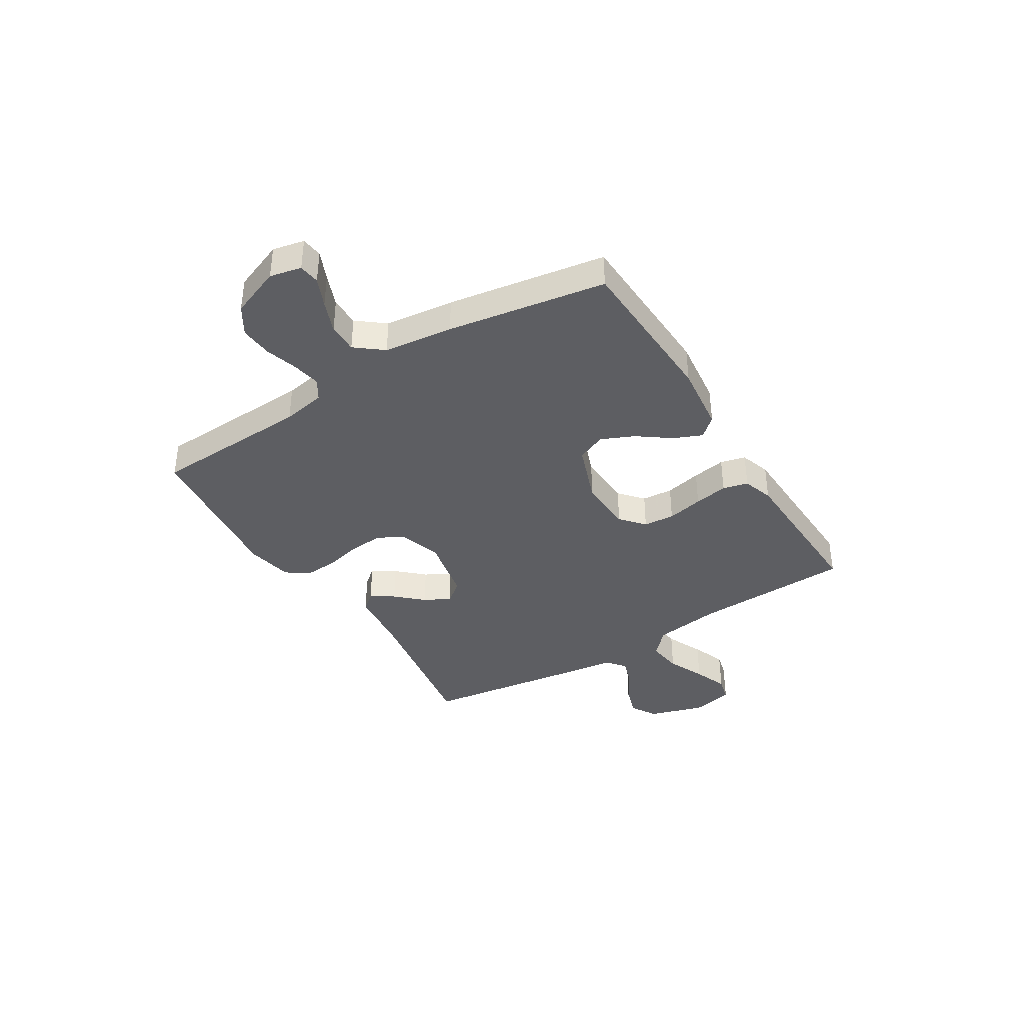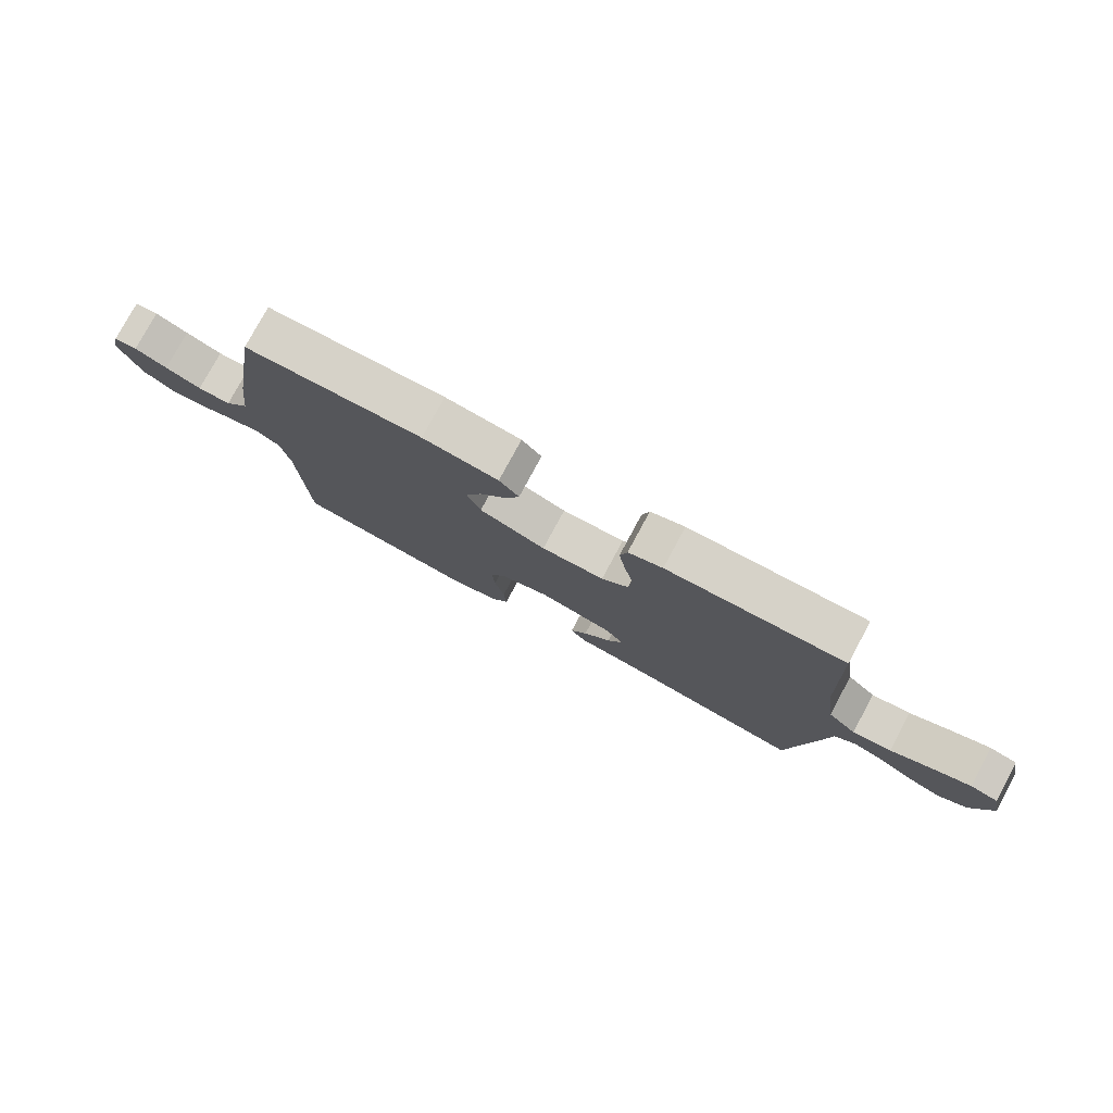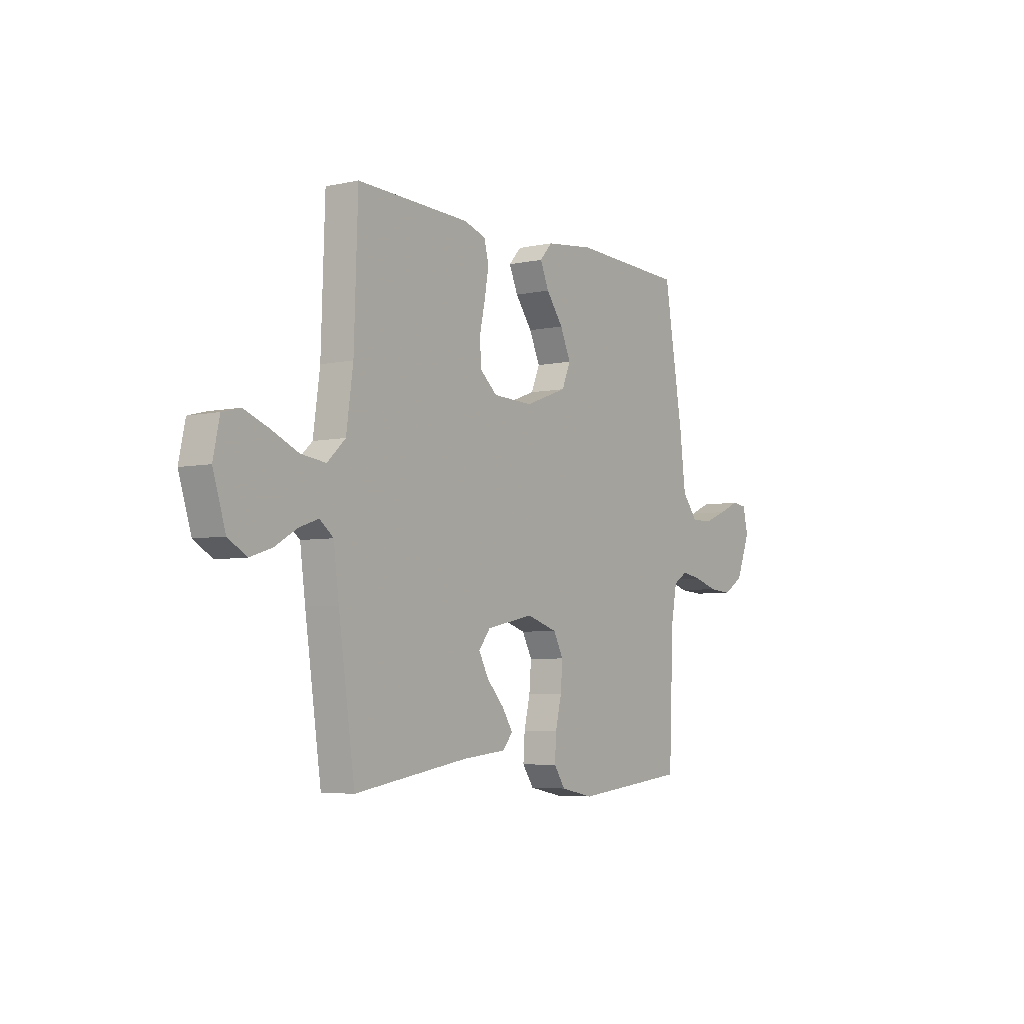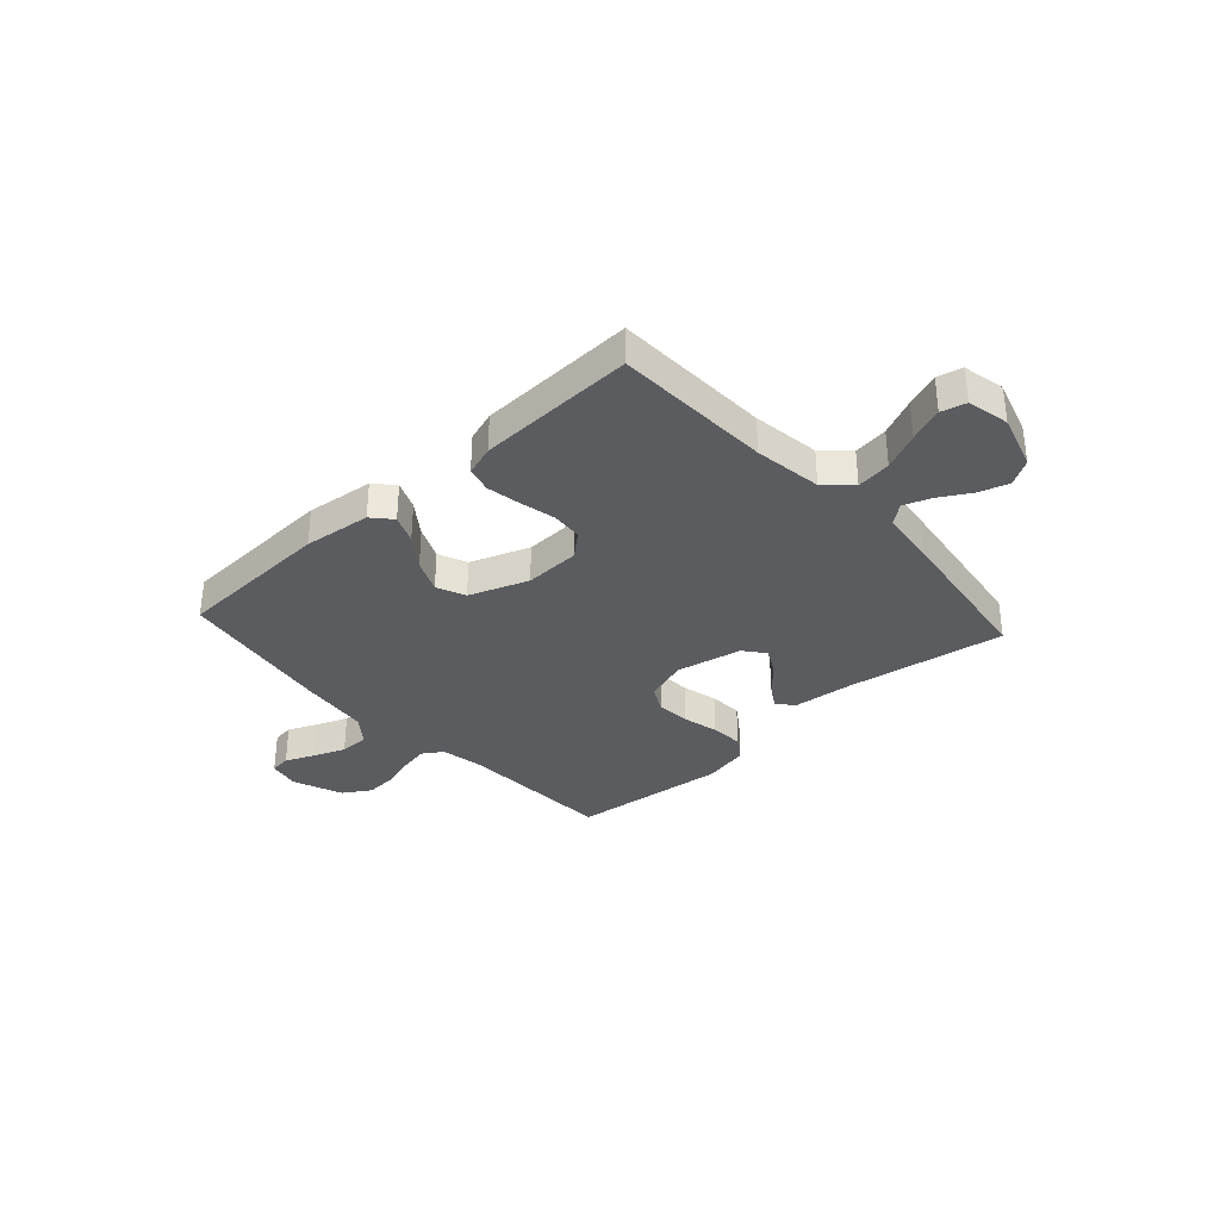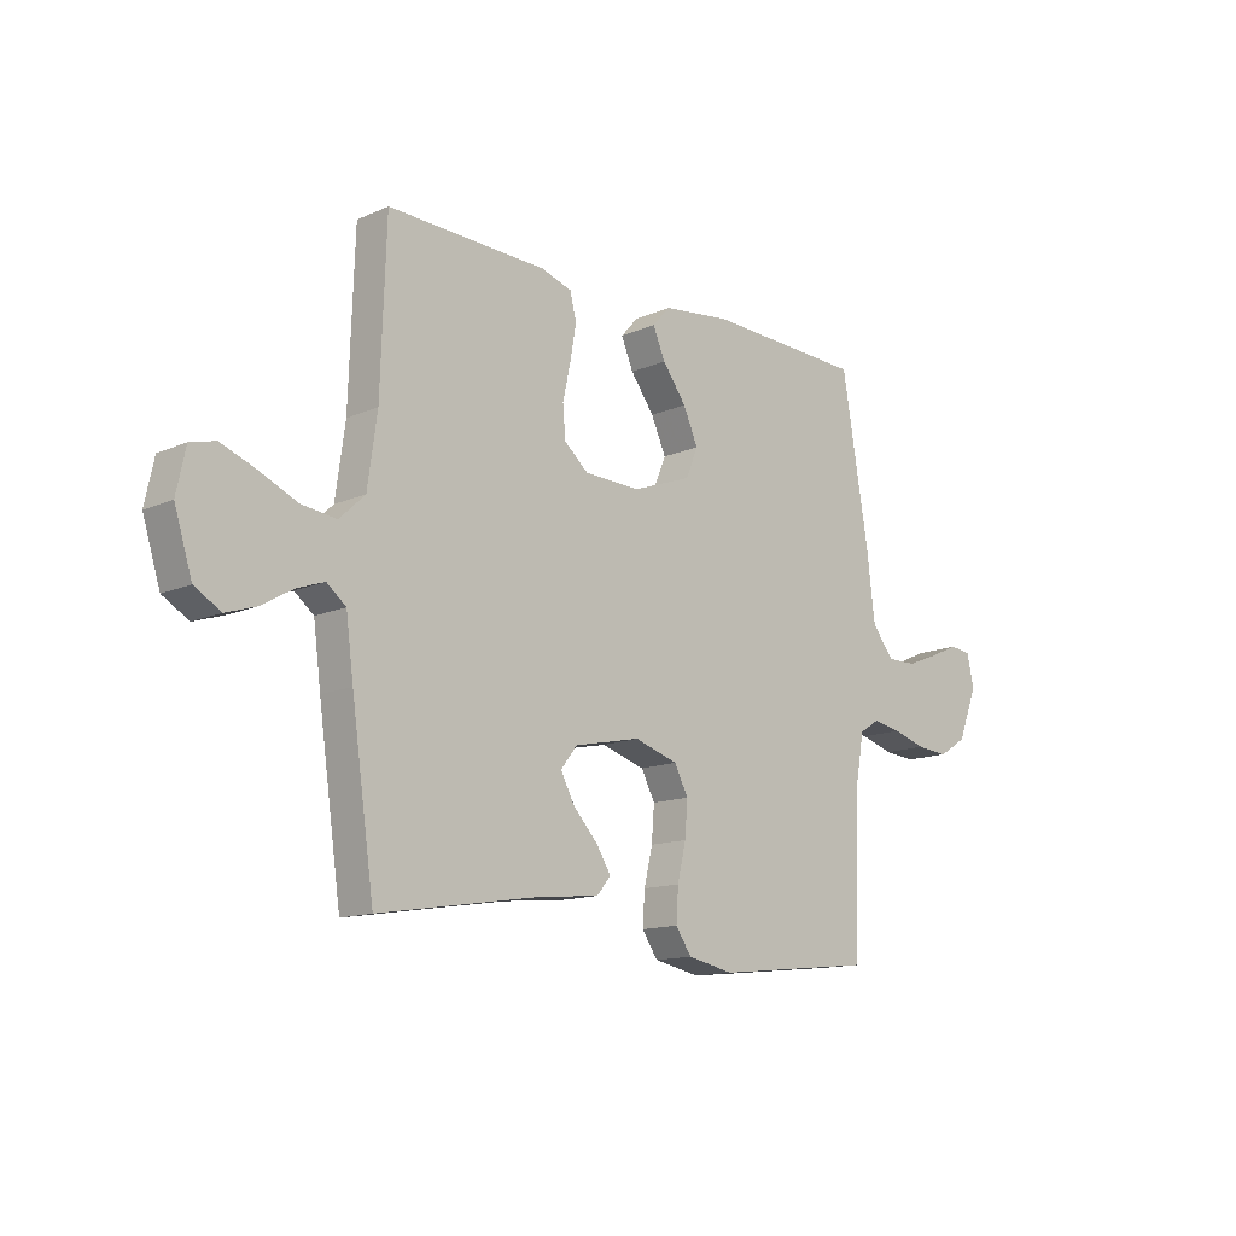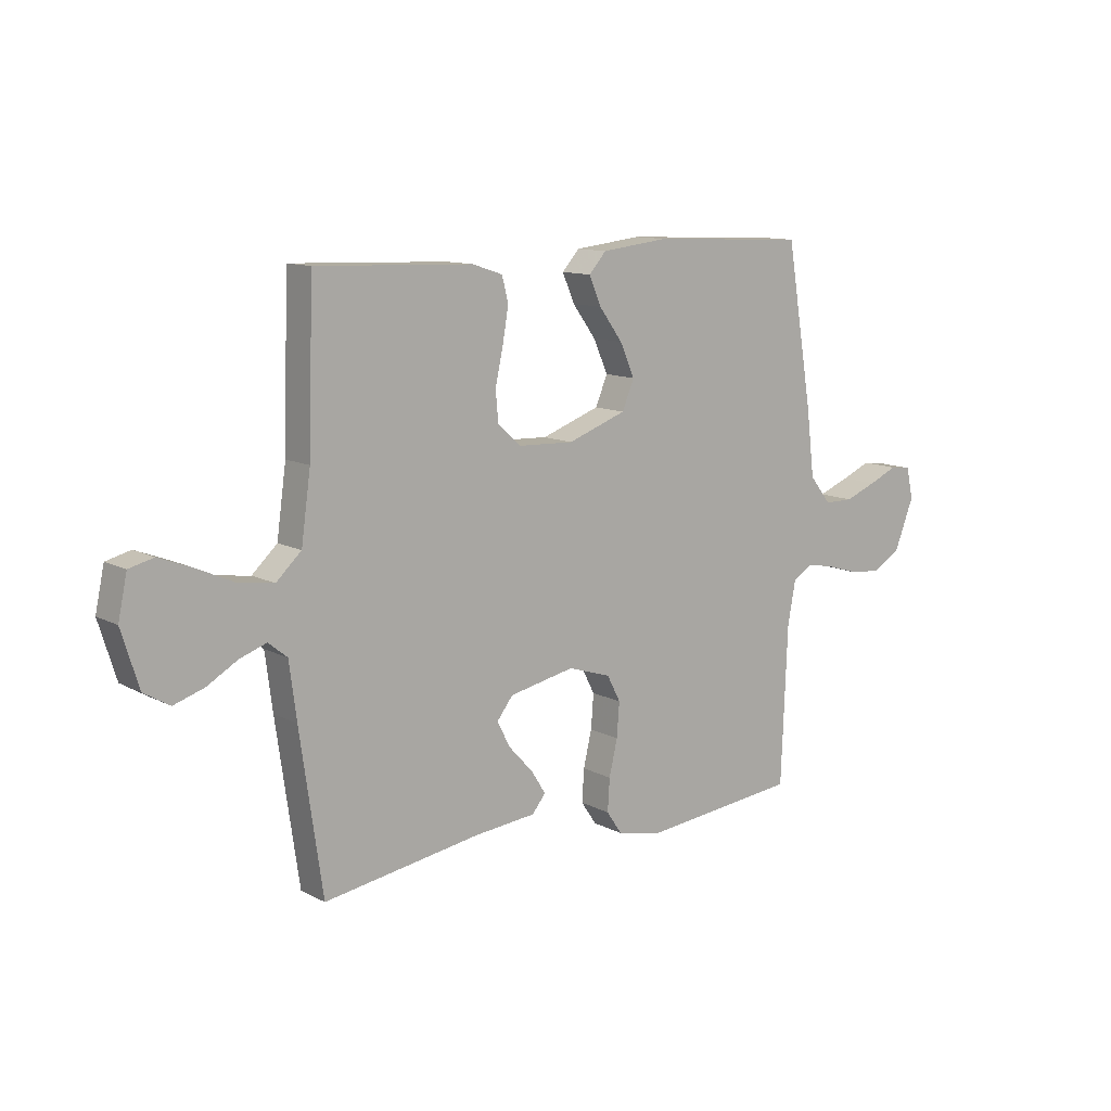
<metadata>
{"format":"obj","ext":"obj","renderer":"f3d","projection":"perspective","resolution":1024,"background":"white","views":[{"elev":-38.8,"azim":-58.2,"up":"+Y"},{"elev":78.0,"azim":28.3,"up":"+Z"},{"elev":-5.0,"azim":124.6,"up":"+Z"},{"elev":-33.9,"azim":42.3,"up":"+Y"},{"elev":-13.3,"azim":134.9,"up":"+Z"},{"elev":11.5,"azim":141.3,"up":"+Z"}]}
</metadata>
<code>
v -0.5 0.07 -0.5
v -0.512 0.07 -0.2
v -0.527 0.07 -0.118
v -0.565 0.07 -0.094
v -0.619 0.07 -0.104
v -0.681 0.07 -0.123
v -0.742 0.07 -0.128
v -0.795 0.07 -0.095
v -0.832 0.07 0
v -0.819 0.07 0.06
v -0.779 0.07 0.065
v -0.724 0.07 0.041
v -0.663 0.07 0.017
v -0.607 0.07 0.017
v -0.566 0.07 0.069
v -0.55 0.07 0.2
v -0.5 0.07 0.5
v -0.2 0.07 0.513
v -0.072 0.07 0.498
v -0.039 0.07 0.461
v -0.062 0.07 0.407
v -0.107 0.07 0.346
v -0.135 0.07 0.283
v -0.112 0.07 0.228
v 0 0.07 0.187
v 0.106 0.07 0.191
v 0.151 0.07 0.23
v 0.156 0.07 0.289
v 0.141 0.07 0.358
v 0.13 0.07 0.422
v 0.142 0.07 0.47
v 0.2 0.07 0.489
v 0.5 0.07 0.5
v 0.51 0.07 0.2
v 0.528 0.07 0.071
v 0.576 0.07 0.026
v 0.642 0.07 0.035
v 0.713 0.07 0.067
v 0.778 0.07 0.092
v 0.825 0.07 0.08
v 0.842 0.07 0
v 0.809 0.07 -0.106
v 0.76 0.07 -0.135
v 0.702 0.07 -0.116
v 0.644 0.07 -0.082
v 0.593 0.07 -0.064
v 0.557 0.07 -0.093
v 0.543 0.07 -0.2
v 0.5 0.07 -0.5
v 0.2 0.07 -0.452
v 0.082 0.07 -0.44
v 0.056 0.07 -0.408
v 0.084 0.07 -0.364
v 0.13 0.07 -0.314
v 0.156 0.07 -0.265
v 0.125 0.07 -0.225
v 0 0.07 -0.199
v -0.082 0.07 -0.225
v -0.108 0.07 -0.275
v -0.103 0.07 -0.34
v -0.087 0.07 -0.408
v -0.083 0.07 -0.47
v -0.113 0.07 -0.514
v -0.2 0.07 -0.532
v -0.5 0 -0.5
v -0.512 0 -0.2
v -0.527 0 -0.118
v -0.565 0 -0.094
v -0.619 0 -0.104
v -0.681 0 -0.123
v -0.742 0 -0.128
v -0.795 0 -0.095
v -0.832 0 0
v -0.819 0 0.06
v -0.779 0 0.065
v -0.724 0 0.041
v -0.663 0 0.017
v -0.607 0 0.017
v -0.566 0 0.069
v -0.55 0 0.2
v -0.5 0 0.5
v -0.2 0 0.513
v -0.072 0 0.498
v -0.039 0 0.461
v -0.062 0 0.407
v -0.107 0 0.346
v -0.135 0 0.283
v -0.112 0 0.228
v 0 0 0.187
v 0.106 0 0.191
v 0.151 0 0.23
v 0.156 0 0.289
v 0.141 0 0.358
v 0.13 0 0.422
v 0.142 0 0.47
v 0.2 0 0.489
v 0.5 0 0.5
v 0.51 0 0.2
v 0.528 0 0.071
v 0.576 0 0.026
v 0.642 0 0.035
v 0.713 0 0.067
v 0.778 0 0.092
v 0.825 0 0.08
v 0.842 0 0
v 0.809 0 -0.106
v 0.76 0 -0.135
v 0.702 0 -0.116
v 0.644 0 -0.082
v 0.593 0 -0.064
v 0.557 0 -0.093
v 0.543 0 -0.2
v 0.5 0 -0.5
v 0.2 0 -0.452
v 0.082 0 -0.44
v 0.056 0 -0.408
v 0.084 0 -0.364
v 0.13 0 -0.314
v 0.156 0 -0.265
v 0.125 0 -0.225
v 0 0 -0.199
v -0.082 0 -0.225
v -0.108 0 -0.275
v -0.103 0 -0.34
v -0.087 0 -0.408
v -0.083 0 -0.47
v -0.113 0 -0.514
v -0.2 0 -0.532
f 63 64 1 2
f 60 61 62 63
f 59 60 63 2
f 58 59 2 3
f 57 58 3 4
f 51 52 53 54
f 50 51 54 55
f 47 48 49 50
f 47 50 55
f 46 47 55 56
f 42 43 44 45
f 42 45 46
f 41 42 46
f 40 41 46
f 37 38 39 40
f 37 40 46 56
f 31 32 33 34
f 31 34 35
f 28 29 30 31
f 28 31 35
f 27 28 35 36
f 19 20 21 22
f 19 22 23
f 18 19 23
f 15 16 17 18
f 14 15 18 23
f 9 10 11 12
f 9 12 13
f 8 9 13 14
f 5 6 7 8
f 4 5 8 14
f 36 37 56 57
f 26 27 36 57
f 25 26 57 4
f 24 25 4 14
f 14 23 24
f 66 65 128 127
f 127 126 125 124
f 66 127 124 123
f 67 66 123 122
f 68 67 122 121
f 118 117 116 115
f 119 118 115 114
f 114 113 112 111
f 119 114 111
f 120 119 111 110
f 109 108 107 106
f 110 109 106
f 110 106 105
f 110 105 104
f 104 103 102 101
f 120 110 104 101
f 98 97 96 95
f 99 98 95
f 95 94 93 92
f 99 95 92
f 100 99 92 91
f 86 85 84 83
f 87 86 83
f 87 83 82
f 82 81 80 79
f 87 82 79 78
f 76 75 74 73
f 77 76 73
f 78 77 73 72
f 72 71 70 69
f 78 72 69 68
f 121 120 101 100
f 121 100 91 90
f 68 121 90 89
f 78 68 89 88
f 88 87 78
f 1 65 66 2
f 2 66 67 3
f 3 67 68 4
f 4 68 69 5
f 5 69 70 6
f 6 70 71 7
f 7 71 72 8
f 8 72 73 9
f 9 73 74 10
f 10 74 75 11
f 11 75 76 12
f 12 76 77 13
f 13 77 78 14
f 14 78 79 15
f 15 79 80 16
f 16 80 81 17
f 17 81 82 18
f 18 82 83 19
f 19 83 84 20
f 20 84 85 21
f 21 85 86 22
f 22 86 87 23
f 23 87 88 24
f 24 88 89 25
f 25 89 90 26
f 26 90 91 27
f 27 91 92 28
f 28 92 93 29
f 29 93 94 30
f 30 94 95 31
f 31 95 96 32
f 32 96 97 33
f 33 97 98 34
f 34 98 99 35
f 35 99 100 36
f 36 100 101 37
f 37 101 102 38
f 38 102 103 39
f 39 103 104 40
f 40 104 105 41
f 41 105 106 42
f 42 106 107 43
f 43 107 108 44
f 44 108 109 45
f 45 109 110 46
f 46 110 111 47
f 47 111 112 48
f 48 112 113 49
f 49 113 114 50
f 50 114 115 51
f 51 115 116 52
f 52 116 117 53
f 53 117 118 54
f 54 118 119 55
f 55 119 120 56
f 56 120 121 57
f 57 121 122 58
f 58 122 123 59
f 59 123 124 60
f 60 124 125 61
f 61 125 126 62
f 62 126 127 63
f 63 127 128 64
f 64 128 65 1

</code>
